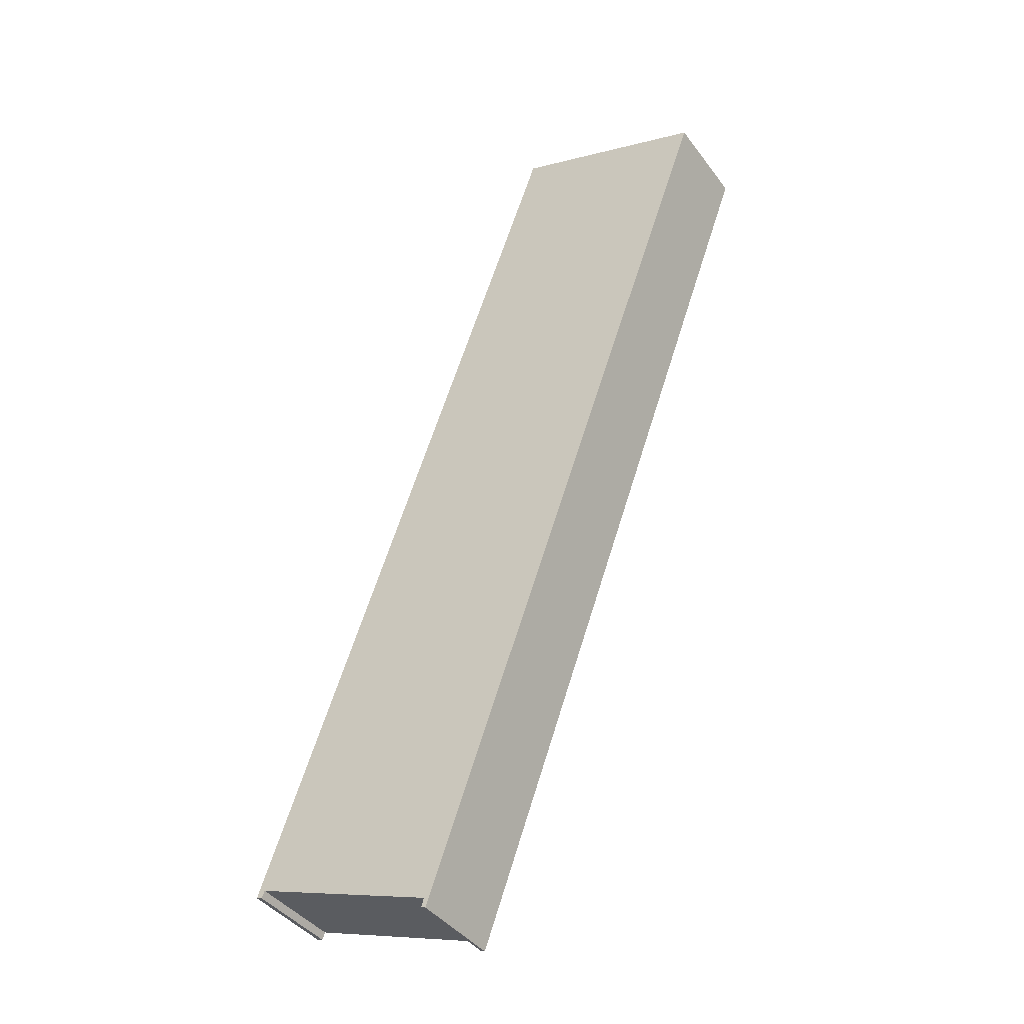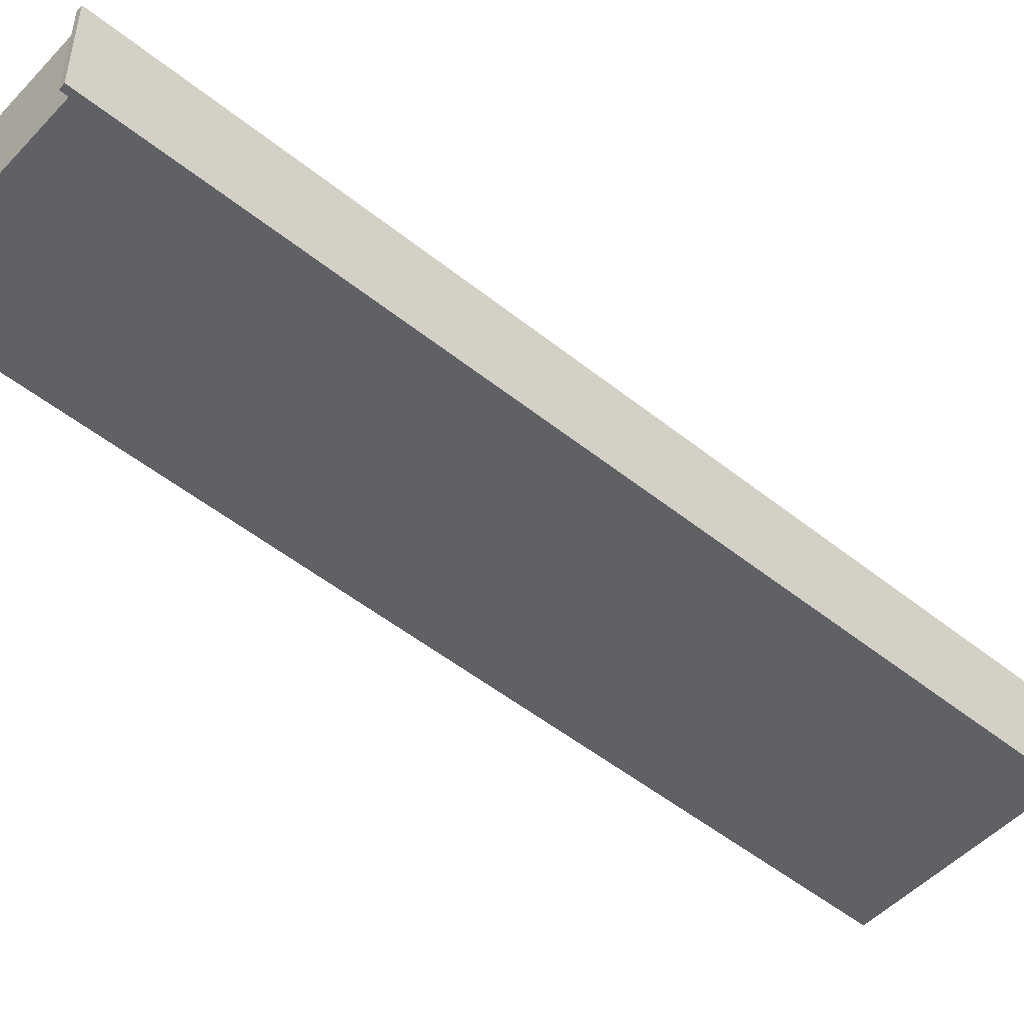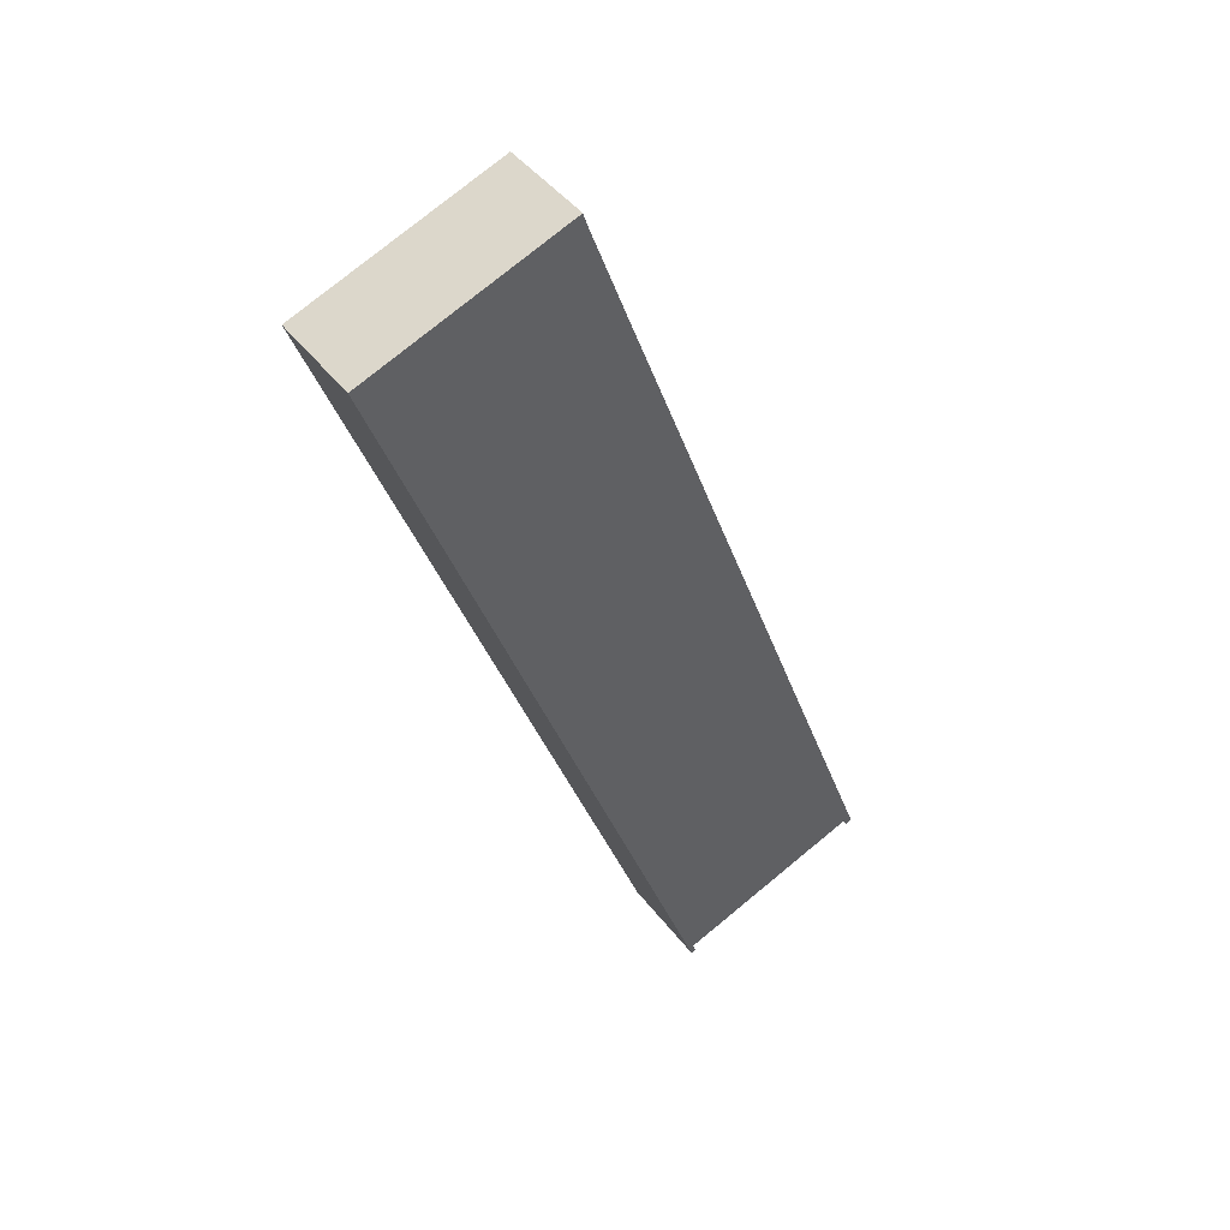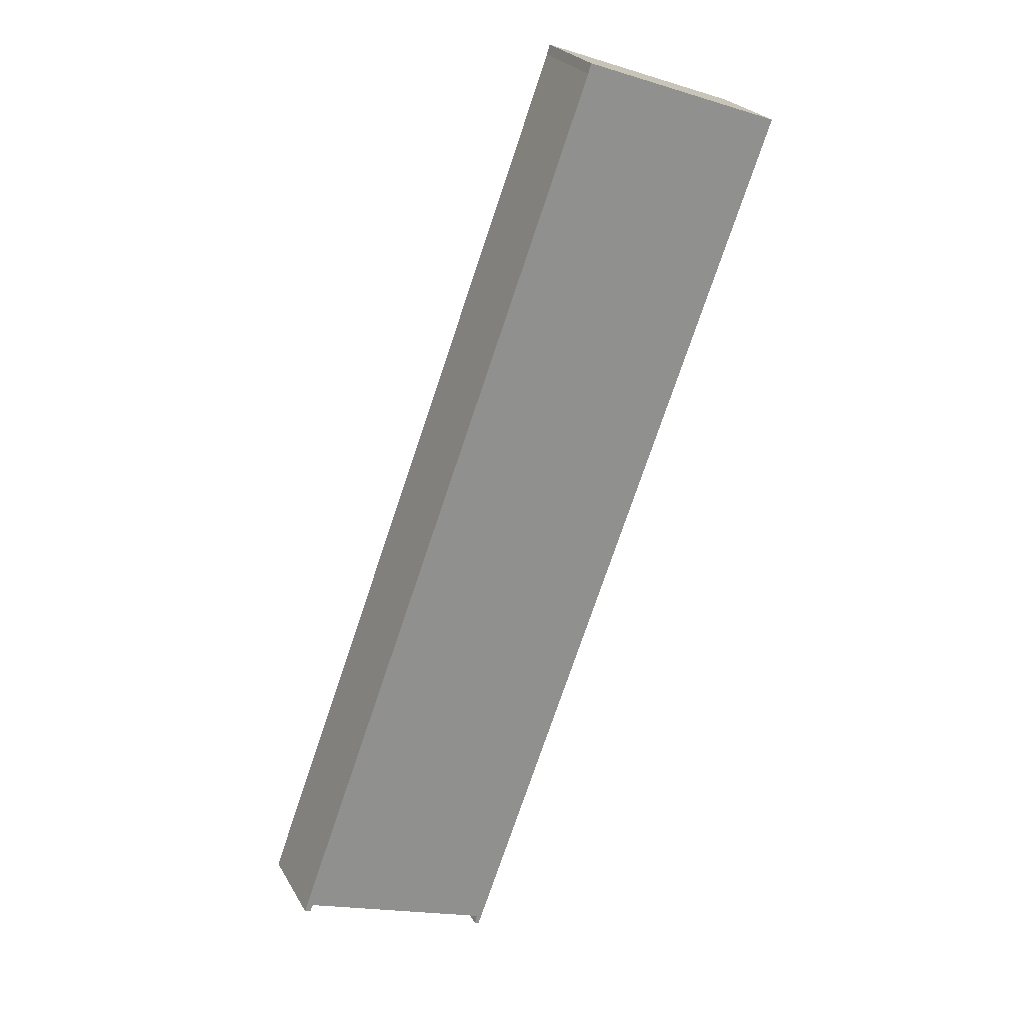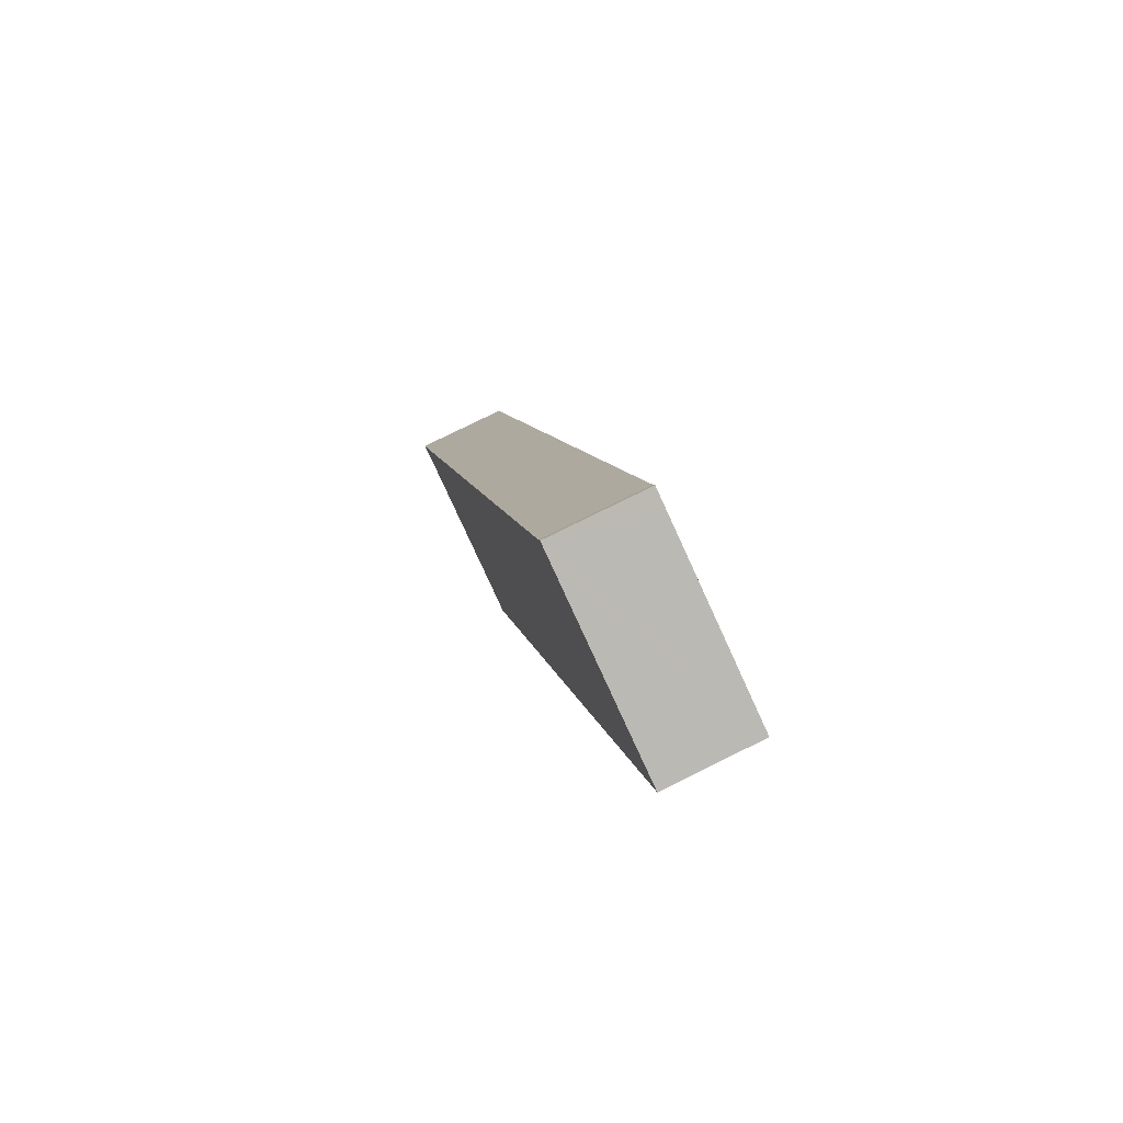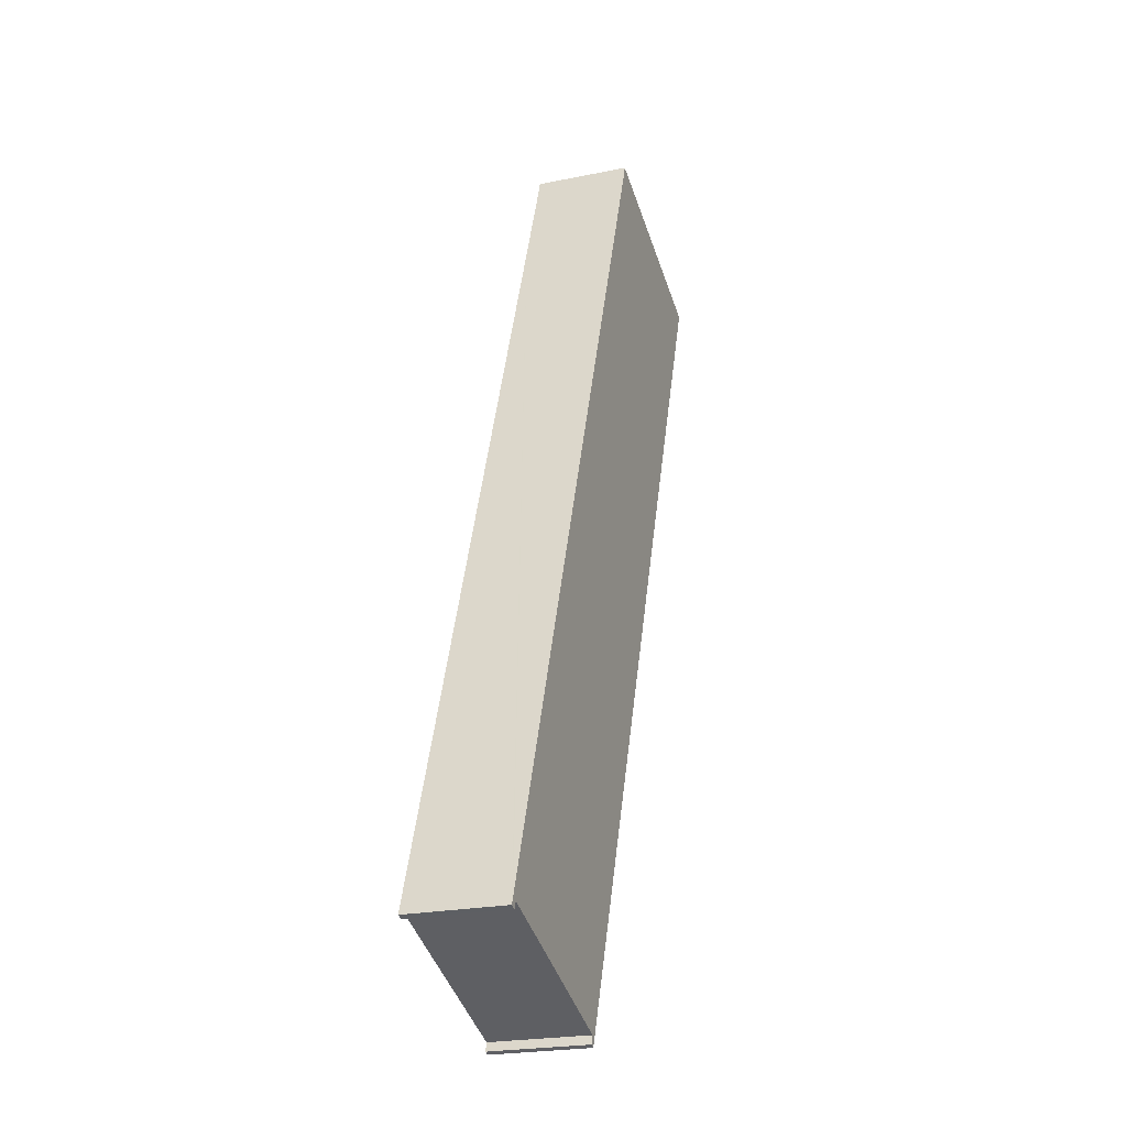
<metadata>
{"format":"obj","ext":"obj","renderer":"f3d","projection":"perspective","resolution":1024,"background":"white","views":[{"elev":-41.2,"azim":33.3,"up":"+Z"},{"elev":-50.0,"azim":-111.3,"up":"+Y"},{"elev":44.4,"azim":145.3,"up":"+Z"},{"elev":24.5,"azim":-23.3,"up":"+Z"},{"elev":79.1,"azim":63.8,"up":"+Z"},{"elev":-23.4,"azim":-71.0,"up":"+Z"}]}
</metadata>
<code>
v  0.104 4.641 0.283
v  0.288 4.641 -0.094
v  0 4.641 2.842e-16
v  0.403 4.641 0.174
v  0.436 4.641 0.252
v  13.76 4.641 37.3
v  9.518 4.641 -3.478
v  9.849 4.641 -3.251
v  9.731 4.641 -3.572
v  9.611 4.641 -3.165
v  25.43 4.641 39.1
v  9.639 4.641 -3.069
v  15.54 4.641 42.17
v  17.27 4.641 42.07
v  15.68 4.641 42.64
v  16.59 4.641 42.31
v  9.731 2.187e-16 -3.572
v  9.518 2.13e-16 -3.478
v  9.639 1.879e-16 -3.069
v  9.611 1.938e-16 -3.165
v  0 0 0
v  0.104 -1.733e-17 0.283
v  13.76 -2.284e-15 37.3
v  15.54 -2.582e-15 42.17
v  15.68 -2.611e-15 42.64
v  0.436 -1.543e-17 0.252
v  0.288 5.756e-18 -0.094
v  0.403 -1.065e-17 0.174
v  16.59 -2.591e-15 42.31
v  25.43 -2.394e-15 39.1
v  17.27 -2.576e-15 42.07
v  9.849 1.991e-16 -3.251
g defaultobject
f 1 2 3
f 2 1 4
f 4 1 5
f 5 1 6
f 7 8 9
f 8 7 10
f 8 10 11
f 11 10 12
f 11 12 5
f 11 5 6
f 11 6 13
f 11 13 14
f 14 13 15
f 14 15 16
f 17 7 9
f 7 17 18
f 18 10 7
f 10 18 12
f 12 18 19
f 19 18 20
f 21 1 3
f 1 21 6
f 6 21 22
f 6 22 23
f 6 23 13
f 13 23 24
f 24 15 13
f 15 24 25
f 19 5 12
f 5 19 26
f 27 3 2
f 3 27 21
f 26 4 5
f 4 26 2
f 2 26 27
f 27 26 28
f 25 16 15
f 16 25 14
f 14 25 11
f 11 25 29
f 11 29 30
f 30 29 31
f 8 17 9
f 17 8 11
f 17 11 32
f 32 11 30
f 22 26 23
f 26 22 28
f 28 22 21
f 28 21 27
f 24 29 25
f 29 24 31
f 31 24 30
f 30 24 32
f 32 24 23
f 32 23 19
f 19 23 26
f 32 19 20
f 32 20 18
f 32 18 17

</code>
